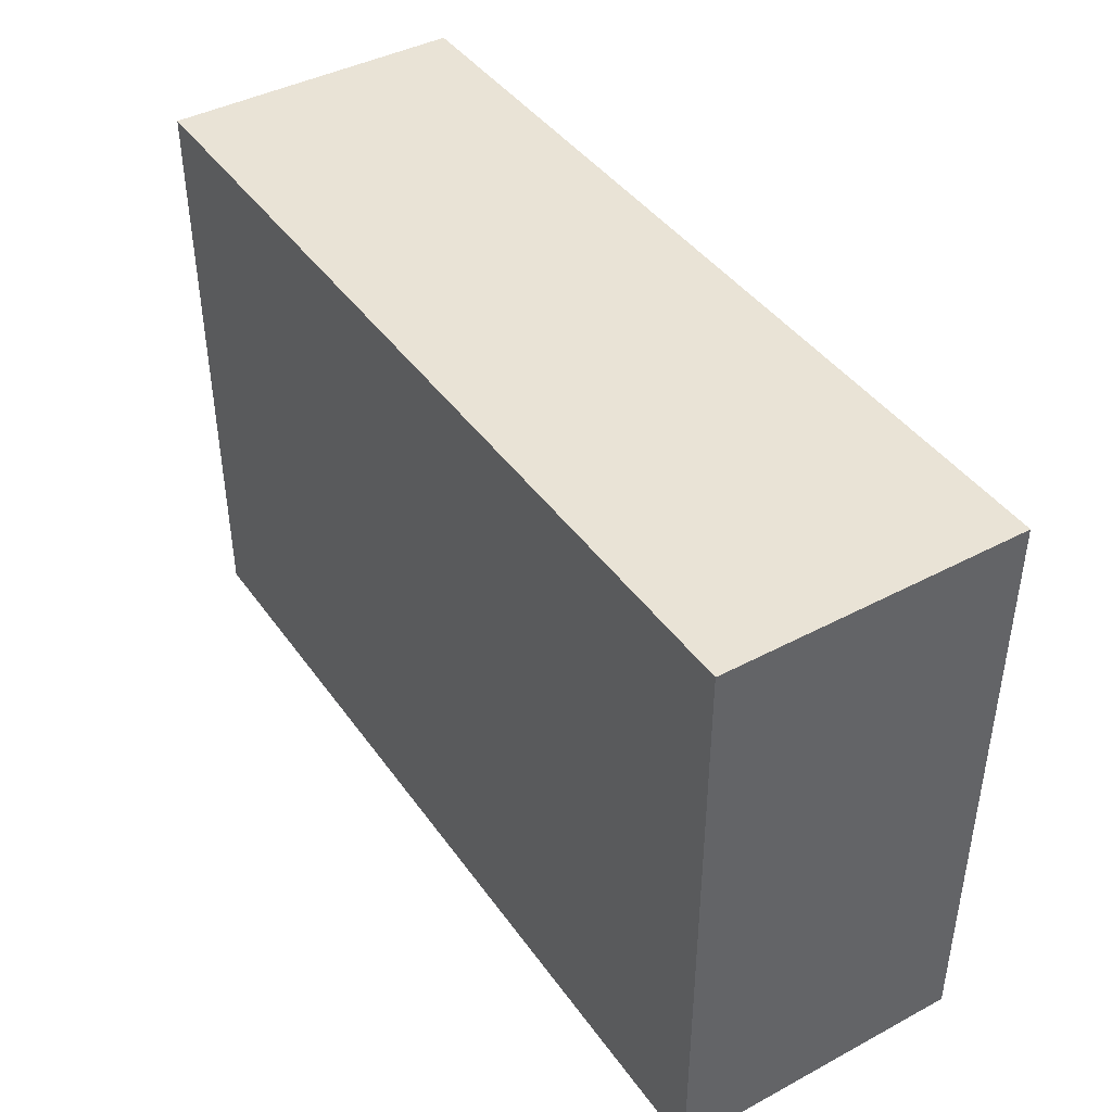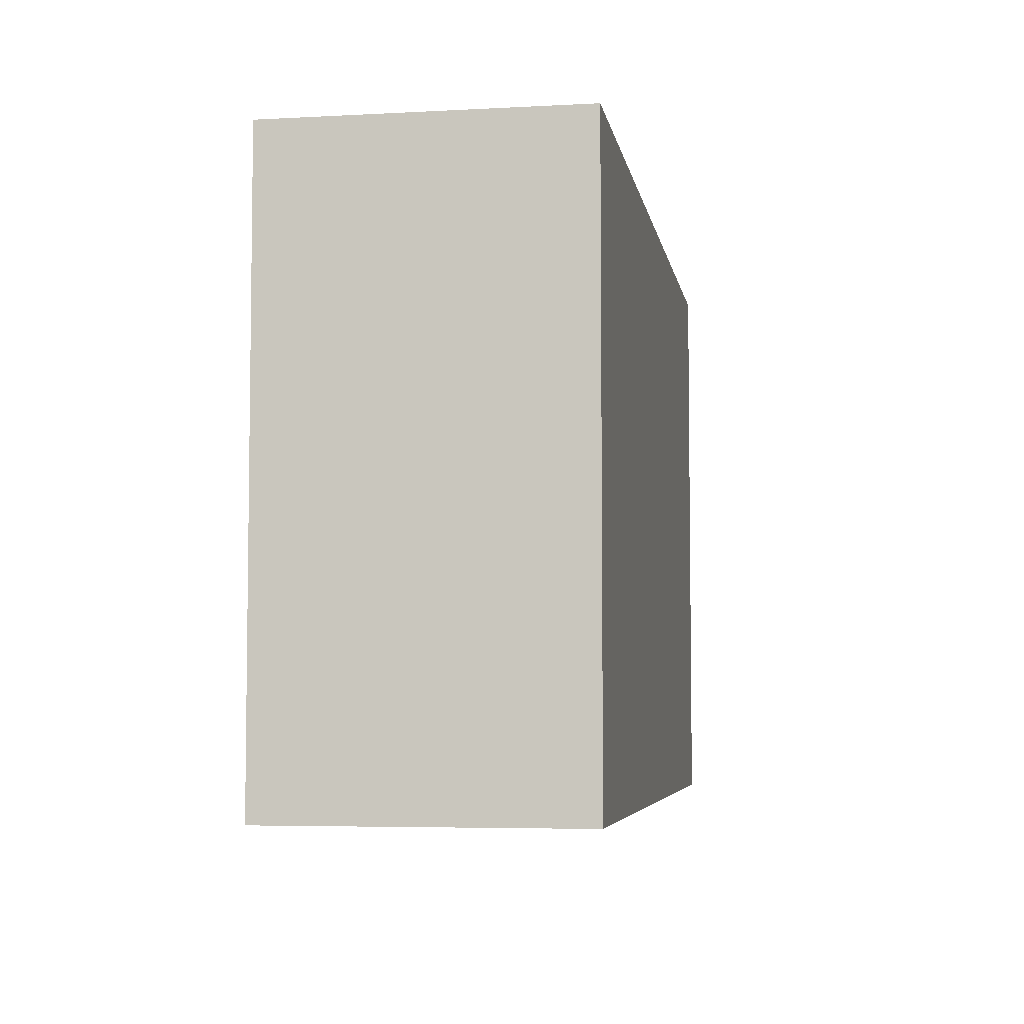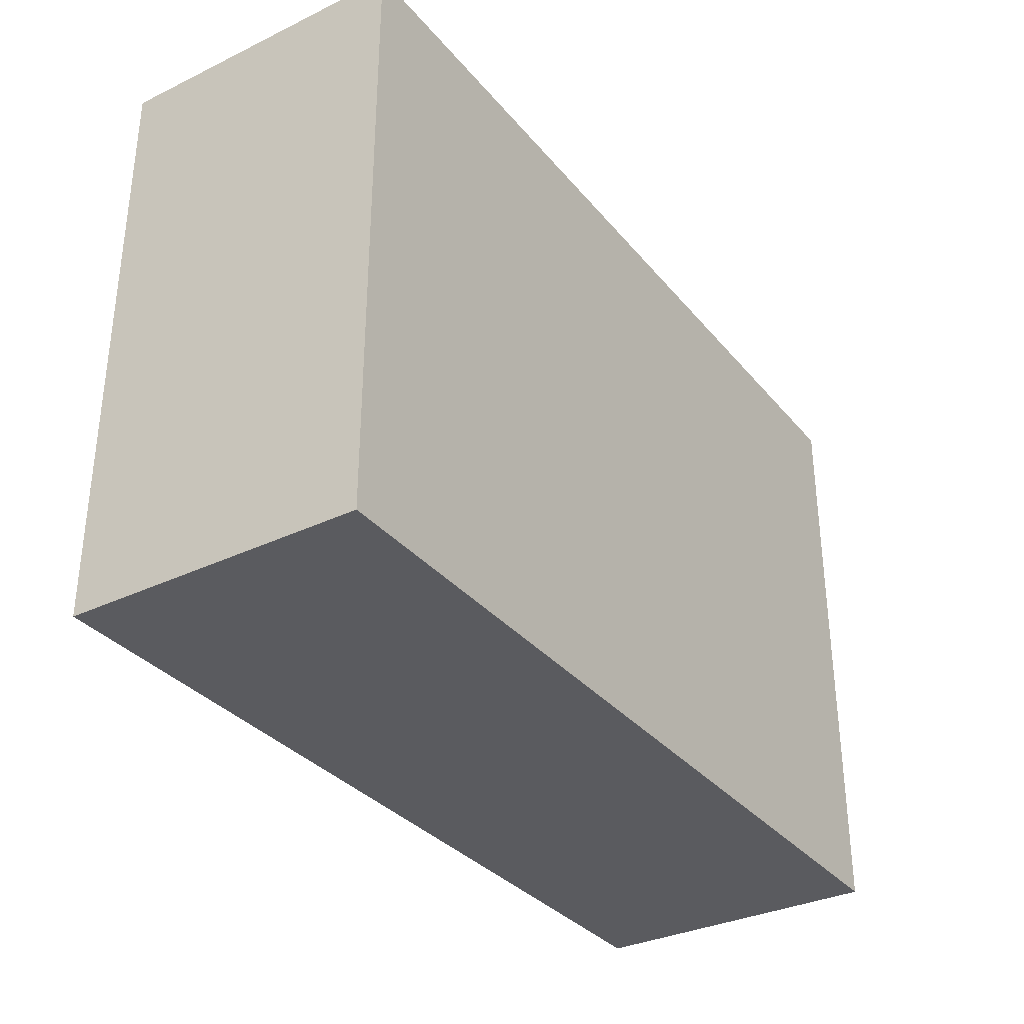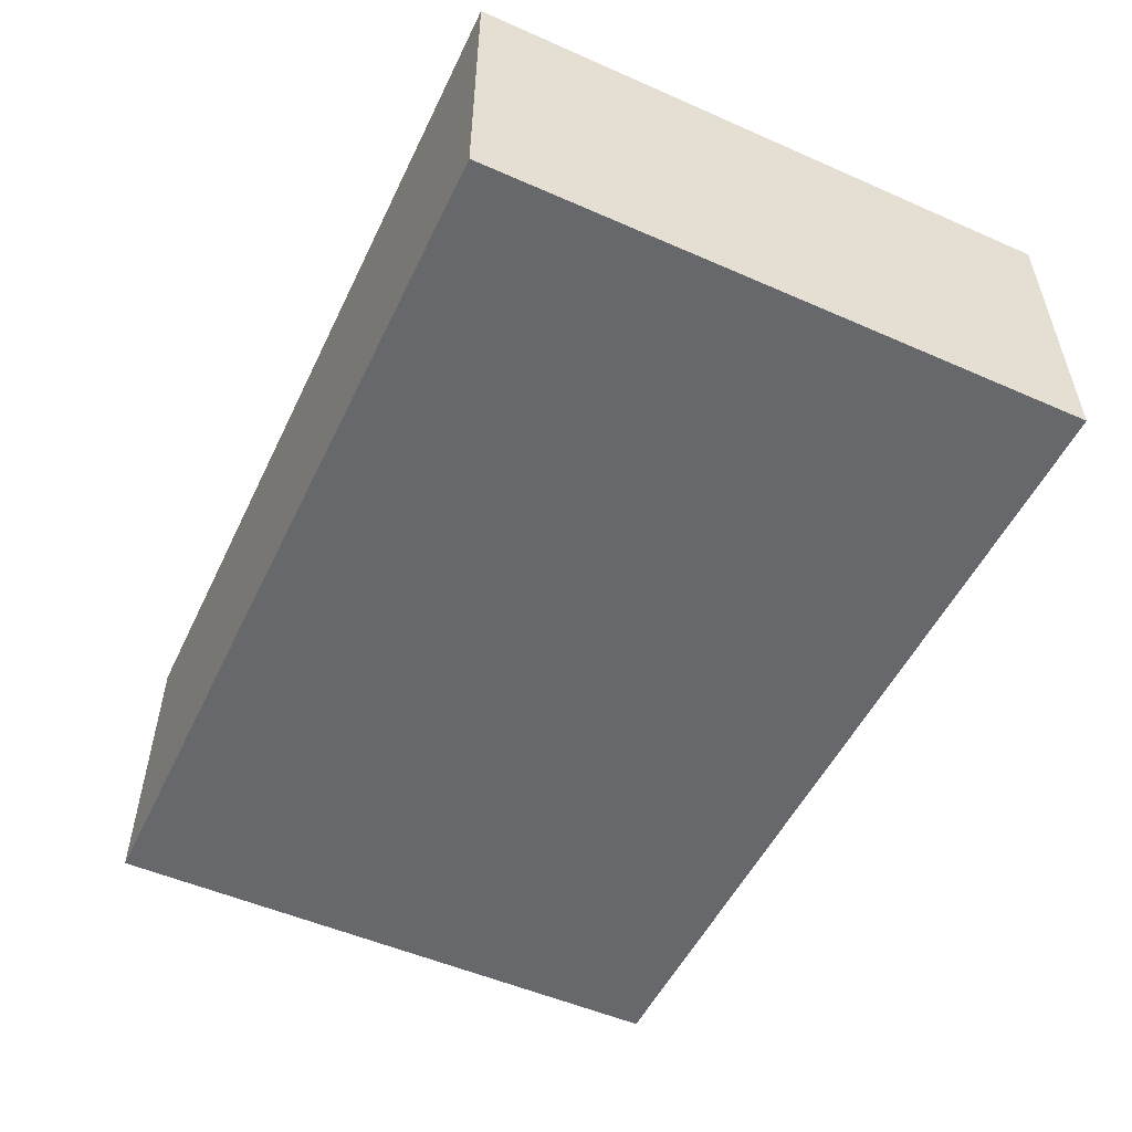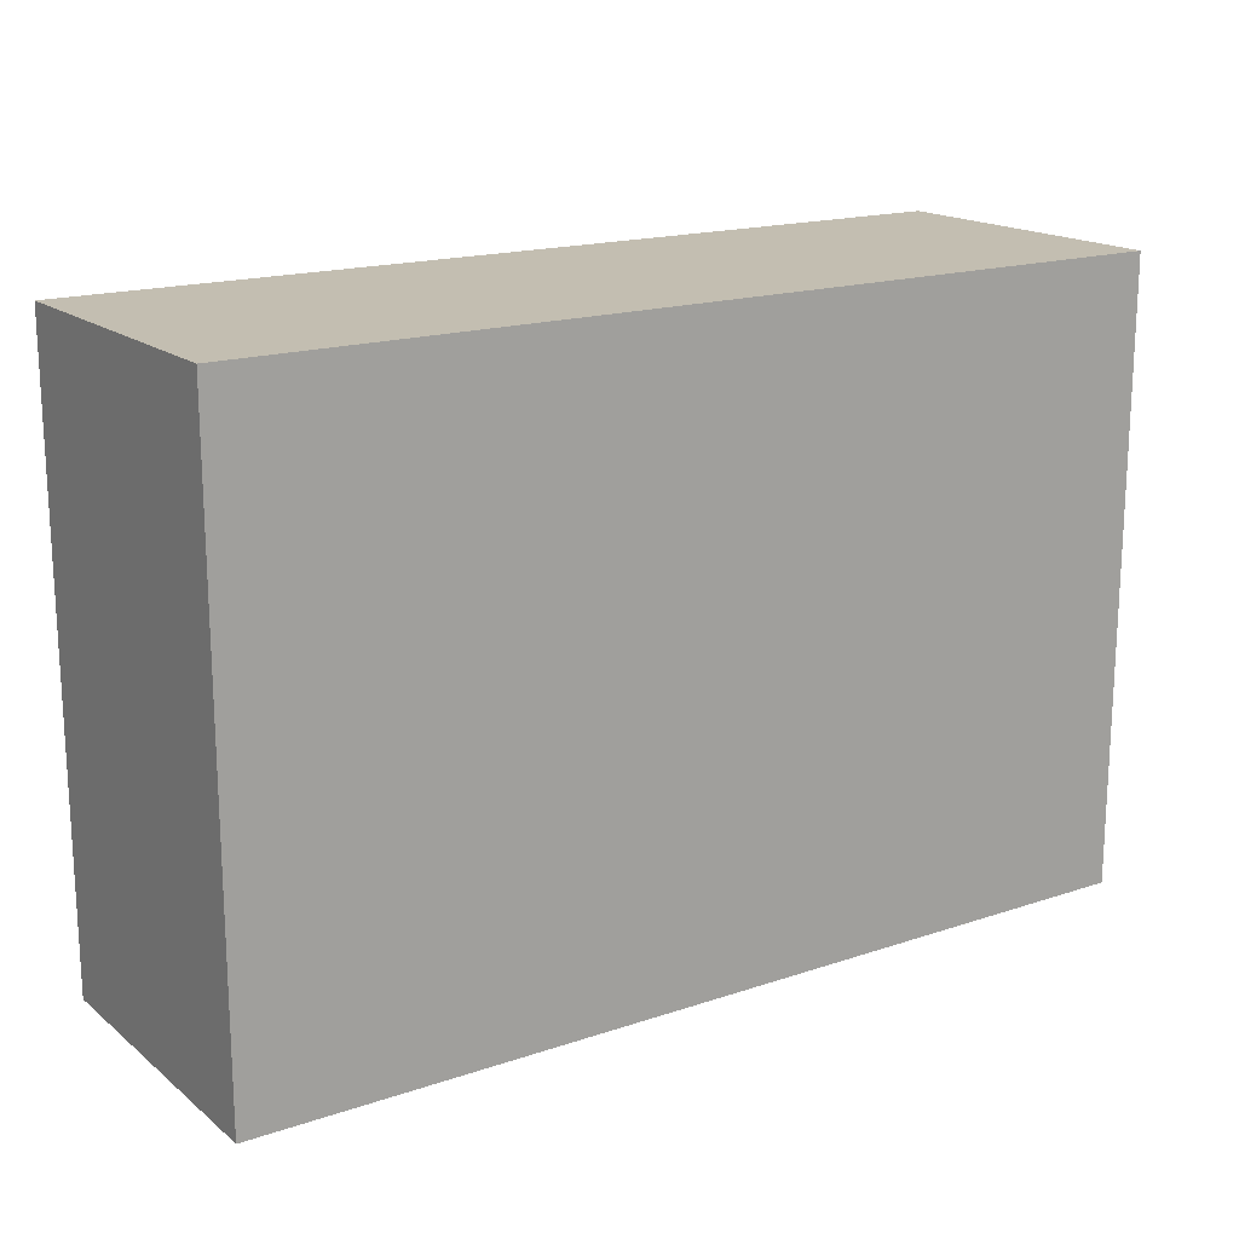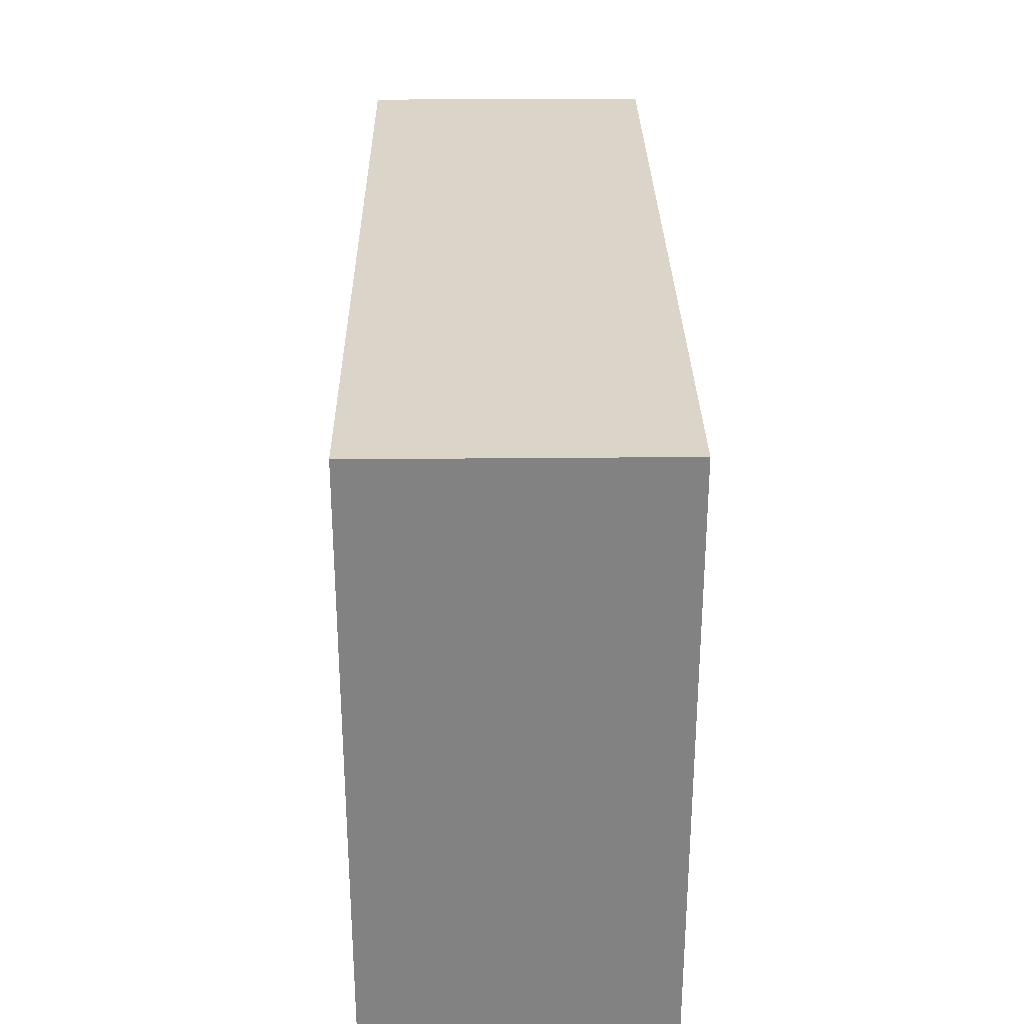
<metadata>
{"format":"obj","ext":"obj","renderer":"f3d","projection":"perspective","resolution":1024,"background":"white","views":[{"elev":42.3,"azim":57.5,"up":"+Z"},{"elev":-5.2,"azim":99.5,"up":"+Z"},{"elev":-33.4,"azim":-56.7,"up":"+Z"},{"elev":-52.4,"azim":-115.3,"up":"+Y"},{"elev":17.2,"azim":-33.8,"up":"+Z"},{"elev":29.2,"azim":89.2,"up":"+Z"}]}
</metadata>
<code>
g Firewood1
v 151.5 1 -61
v 151.5 1 -59
v 151.5 1.192e-05 -61
v 151.5 1.192e-05 -59
v 148.5 1 -59
v 151.5 1 -59
v 148.5 1 -61
v 151.5 1 -61
v 151.5 1 -59
v 148.5 1 -59
v 151.5 1.192e-05 -59
v 148.5 1.192e-05 -59
v 148.5 1 -59
v 148.5 1 -61
v 148.5 1.192e-05 -59
v 148.5 1.192e-05 -61
v 148.5 1.192e-05 -61
v 151.5 1.192e-05 -61
v 148.5 1.192e-05 -59
v 151.5 1.192e-05 -59
v 148.5 1 -61
v 151.5 1 -61
v 148.5 1.192e-05 -61
v 151.5 1.192e-05 -61
f 1 2 3
f 3 2 4
f 5 6 7
f 7 6 8
f 9 10 11
f 11 10 12
f 13 14 15
f 15 14 16
f 17 18 19
f 19 18 20
f 21 22 23
f 23 22 24

</code>
